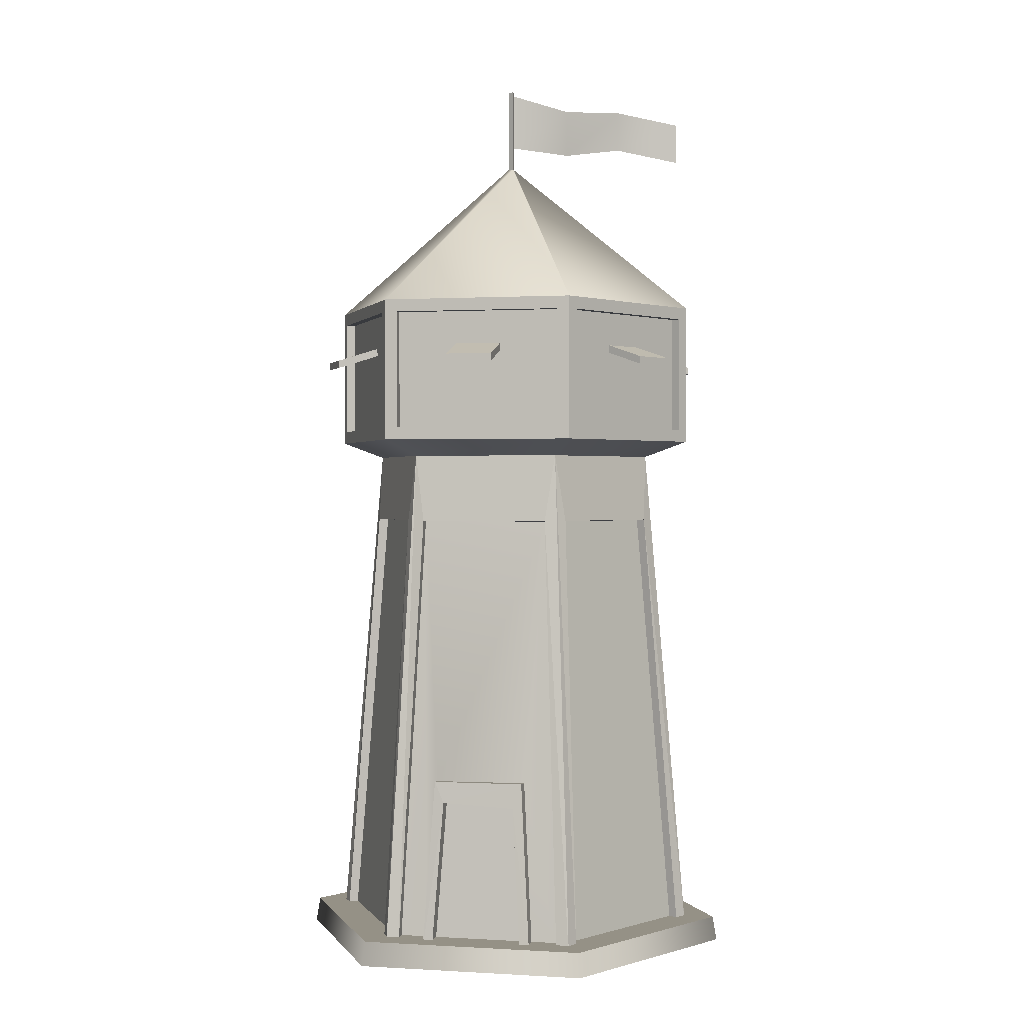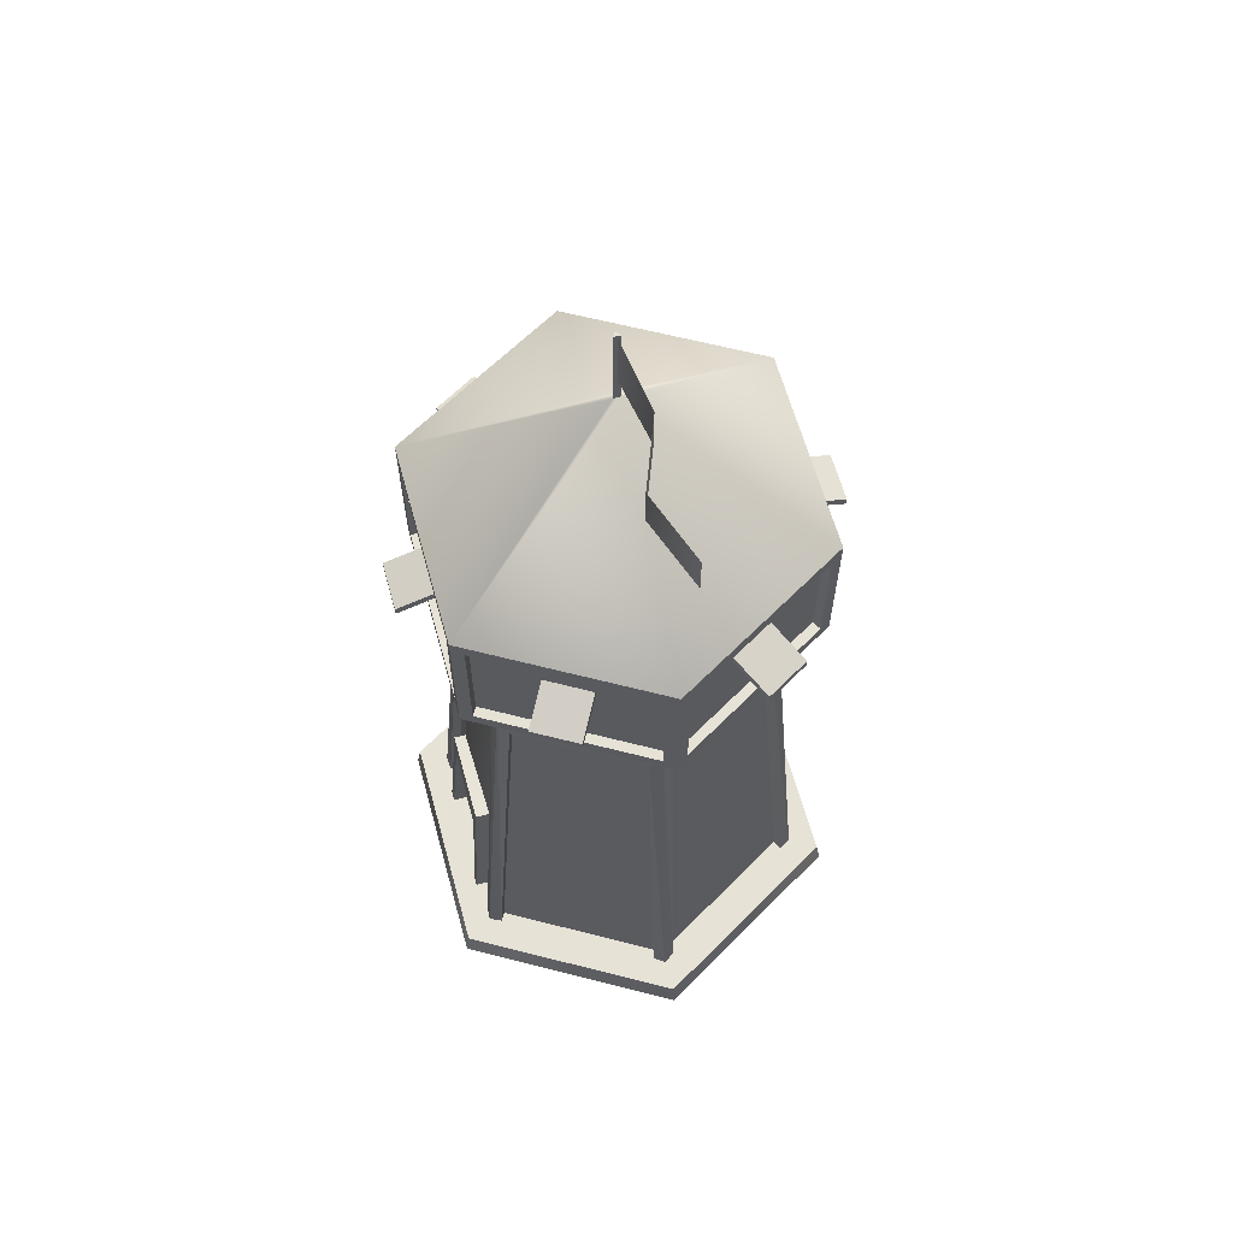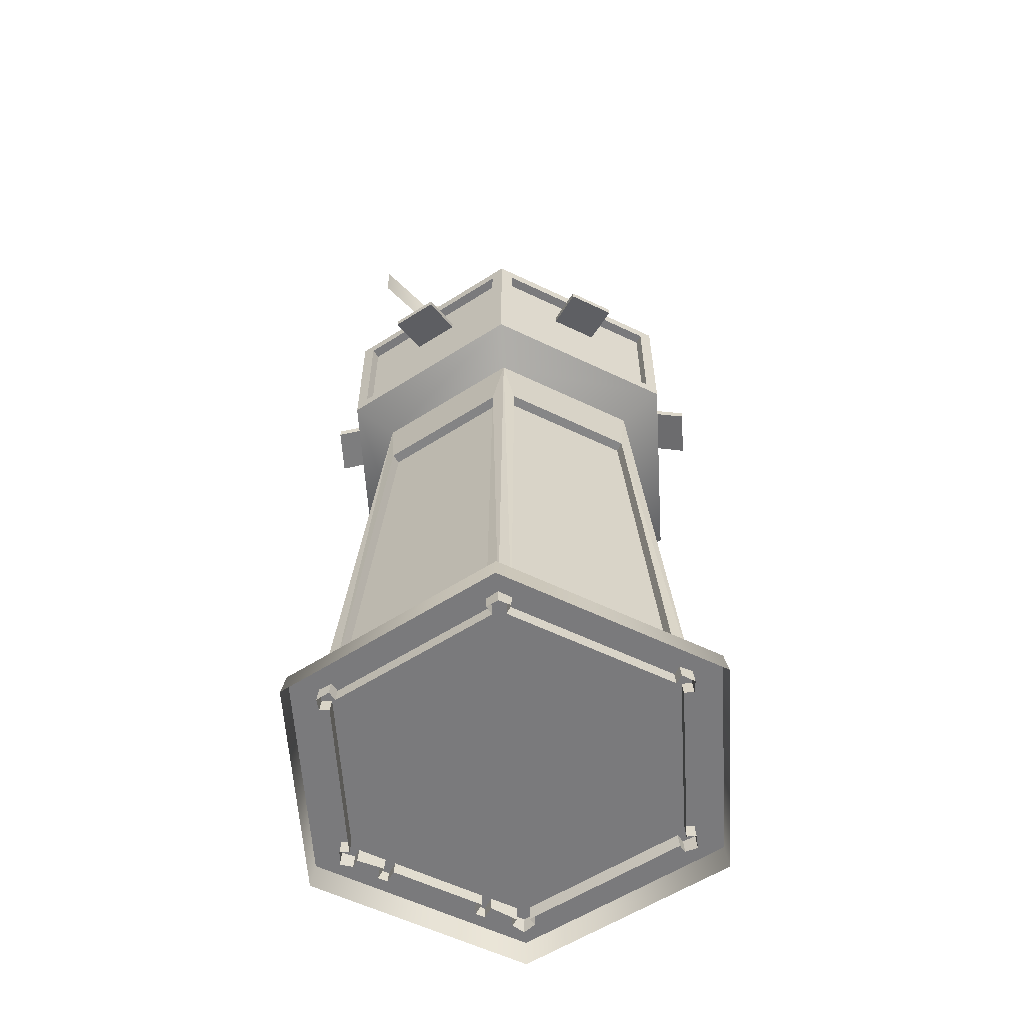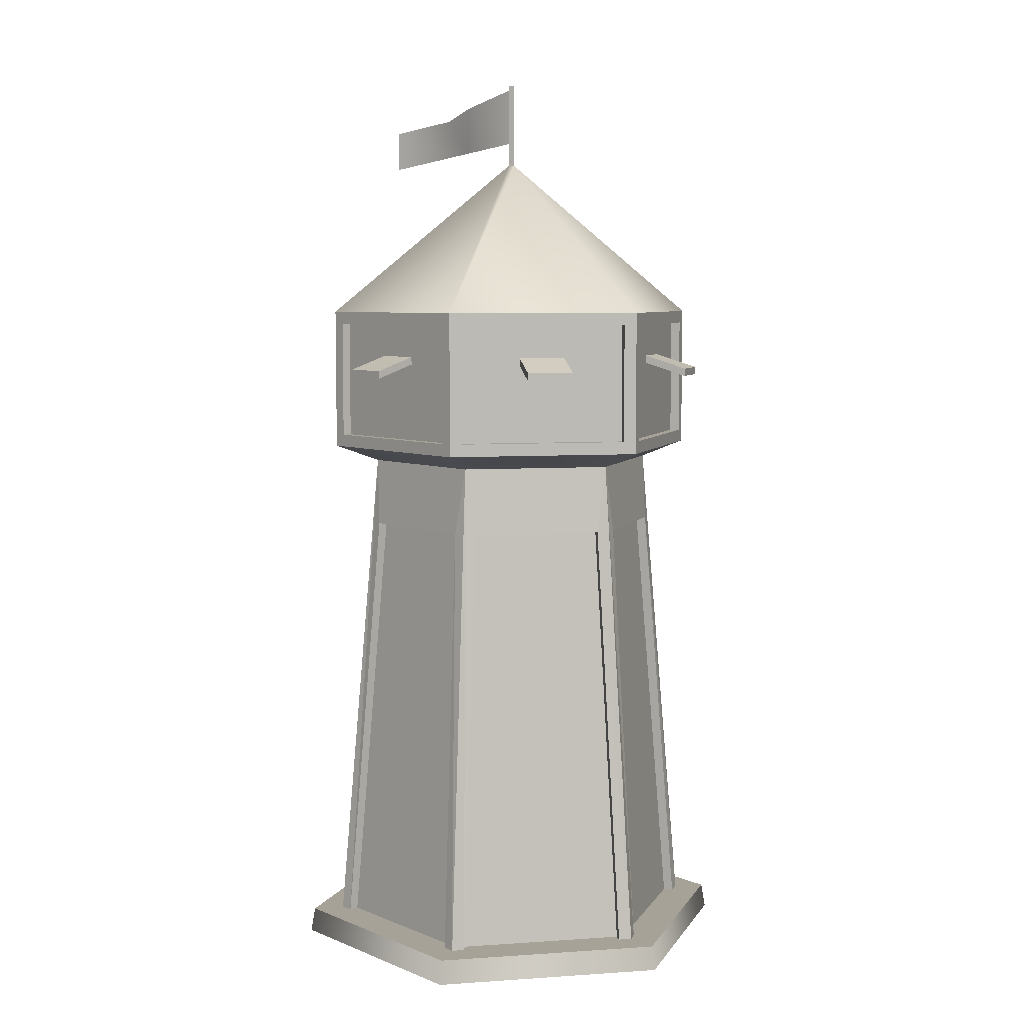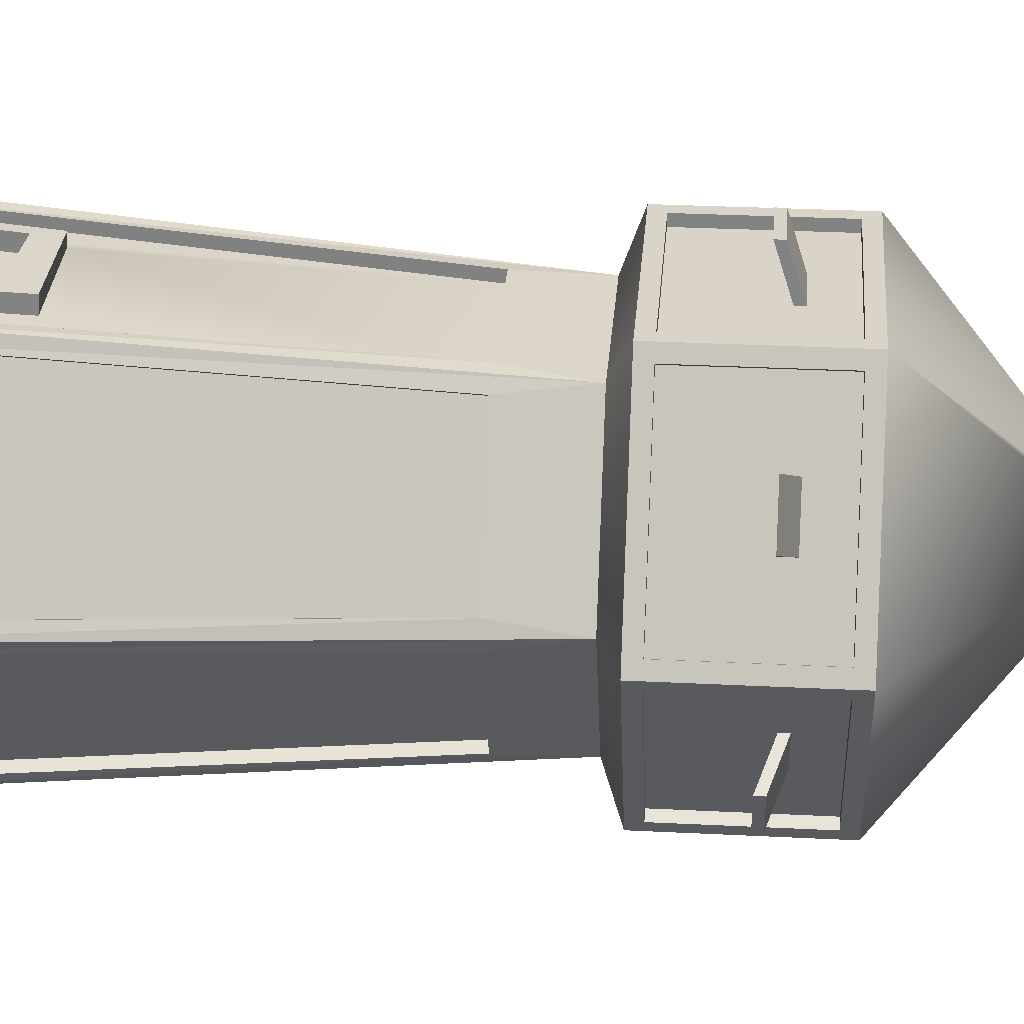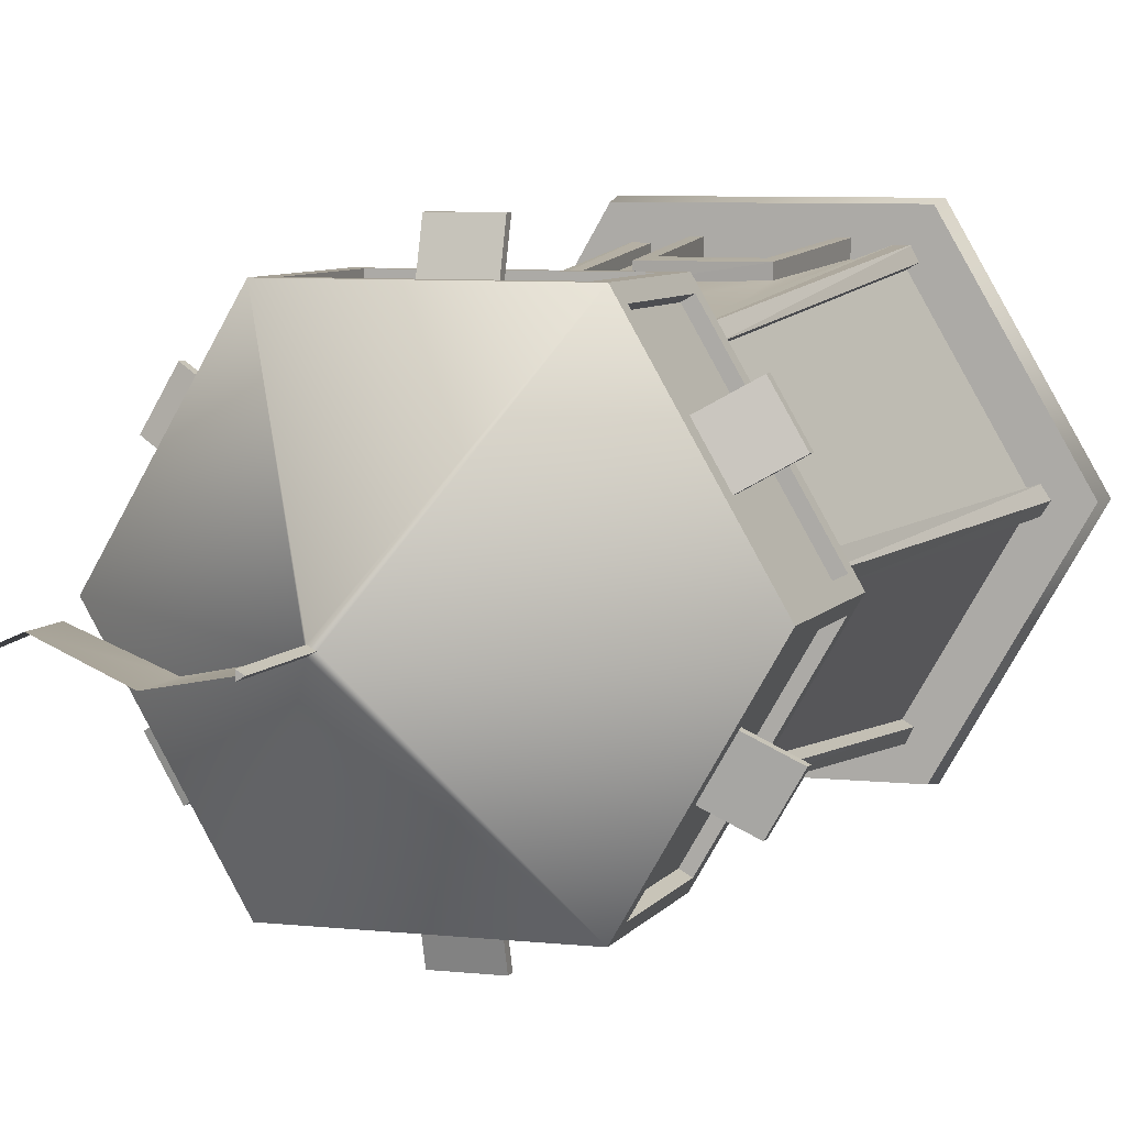
<metadata>
{"format":"obj","ext":"obj","renderer":"f3d","projection":"perspective","resolution":1024,"background":"white","views":[{"elev":0.7,"azim":12.6,"up":"+Y"},{"elev":63.1,"azim":74.5,"up":"+Y"},{"elev":-58.2,"azim":153.5,"up":"+Y"},{"elev":6.6,"azim":-131.1,"up":"+Y"},{"elev":28.8,"azim":94.4,"up":"+Z"},{"elev":6.6,"azim":-161.7,"up":"+Z"}]}
</metadata>
<code>
o Cylinder001_Untitled.001
v 2.345 0.1553 0
v 1.172 0.1553 -2.031
v -1.172 0.1553 -2.031
v -2.345 0.1553 0
v -1.172 0.1553 2.031
v 1.172 0.1553 2.031
v -0.01409 10.77 2e-06
v 0.7475 10.66 -0.1595
v 0.7475 11.26 -0.1595
v -0.01409 11.49 2e-06
v 1.509 10.65 0.1387
v 1.509 11.16 0.1387
v 2.271 10.5 -0.1774
v 2.271 11.01 -0.1774
v 2.856 -0.1051 -0
v 1.428 -0.1051 -2.474
v 1.401 0.2002 -2.427
v 2.802 0.2002 0
v -1.428 -0.1051 -2.474
v -1.401 0.2002 -2.427
v -2.856 -0.1051 -0
v -2.802 0.2002 0
v -1.428 -0.1051 2.474
v -1.401 0.2002 2.427
v 1.428 -0.1051 2.474
v 1.401 0.2002 2.427
v 2.236 0.02028 -0.07841
v 1.186 0.02028 -1.897
v 0.9547 5.607 -1.491
v 1.768 5.607 -0.08145
v 1.05 0.02028 -1.976
v -1.05 0.02028 -1.976
v -0.8137 5.607 -1.572
v 0.8137 5.607 -1.572
v -1.186 0.02028 -1.897
v -2.236 0.02028 -0.07841
v -1.768 5.607 -0.08145
v -0.9547 5.607 -1.491
v -2.236 0.02028 0.07841
v -1.186 0.02028 1.897
v -0.9547 5.607 1.491
v -1.768 5.607 0.08145
v 0.5829 0.05238 1.975
v 0.4632 1.904 1.855
v -0.4568 1.95 1.855
v -0.5829 0.05238 1.975
v 1.186 0.02048 1.897
v 2.236 0.02048 0.07841
v 1.768 5.608 0.08145
v 0.9547 5.608 1.491
v 1.87 6.471 1e-06
v 0.935 6.471 -1.619
v 1.215 6.676 -2.105
v 2.431 6.676 1e-06
v -0.935 6.471 -1.619
v -1.215 6.676 -2.105
v -1.87 6.471 1e-06
v -2.431 6.676 1e-06
v -0.935 6.471 1.619
v -1.215 6.676 2.105
v 0.935 6.471 1.619
v 1.215 6.676 2.105
v 1.576 7.251 -1.244
v 1.576 7.819 -1.244
v 1.866 7.819 -0.7428
v 1.866 7.251 -0.7428
v -0.2896 7.251 -1.987
v -0.2896 7.819 -1.987
v 0.2896 7.819 -1.987
v 0.2896 7.251 -1.987
v -1.866 7.251 -0.7428
v -1.866 7.819 -0.7428
v -1.576 7.819 -1.244
v -1.576 7.251 -1.244
v -1.576 7.251 1.244
v -1.576 7.819 1.244
v -1.866 7.819 0.7428
v -1.866 7.251 0.7428
v 0.2896 7.251 1.987
v 0.2896 7.819 1.987
v -0.2896 7.819 1.987
v -0.2896 7.251 1.987
v 1.866 7.251 0.7428
v 1.866 7.819 0.7428
v 1.576 7.819 1.244
v 1.576 7.251 1.244
v 2.431 8.491 1e-06
v 1.215 8.491 -2.105
v 0.02165 10.46 -0.03749
v -1.215 8.491 -2.105
v -0.04329 10.46 2e-06
v -2.431 8.491 1e-06
v -1.215 8.491 2.105
v 0.02165 10.46 0.0375
v 1.215 8.491 2.105
v -0.04329 11.53 1e-06
v 0.02165 11.53 0.0375
v 0.02165 11.53 -0.03749
v 1.215 0 -2.105
v 1.061 5.617 -1.552
v 1.288 0.02911 -1.956
v 1.874 5.617 -0.1425
v 2.431 0 0
v 2.338 0.02911 -0.1372
v -1.215 0 -2.105
v -1.288 0.02911 -1.956
v -1.061 5.617 -1.552
v -2.431 0 0
v -1.874 5.617 -0.1425
v -2.338 0.02911 -0.1372
v -1.215 -0 2.105
v -1.05 0.02911 2.093
v -0.8137 5.617 1.694
v 1.215 -0 2.105
v 0.8137 5.617 1.694
v 1.05 0.02911 2.093
v 1.295 6.834 -1.968
v 2.352 6.834 -0.1371
v 1.295 8.333 -1.968
v 2.352 8.333 -0.1371
v -2.352 6.834 -0.1371
v -1.295 6.834 -1.968
v -2.352 8.333 -0.1371
v -1.295 8.333 -1.968
v 1.057 6.834 2.105
v -1.057 6.834 2.105
v 1.057 8.333 2.105
v -1.057 8.333 2.105
v 1.05 0.02911 -2.093
v 0.8137 5.617 -1.694
v -0.8137 5.617 -1.694
v -1.05 0.02911 -2.093
v -2.338 0.02911 0.1372
v -1.874 5.617 0.1425
v -1.061 5.617 1.552
v -1.288 0.02911 1.956
v 1.874 5.617 0.1425
v 2.338 0.02911 0.1372
v 1.061 5.617 1.552
v 1.288 0.02911 1.956
v -1.057 6.834 -2.105
v 1.057 6.834 -2.105
v -1.057 8.333 -2.105
v 1.057 8.333 -2.105
v -1.295 6.834 1.968
v -2.352 6.834 0.1371
v -1.295 8.333 1.968
v -2.352 8.333 0.1371
v 2.352 6.834 0.1371
v 1.295 6.834 1.968
v 2.352 8.333 0.1371
v 1.295 8.333 1.968
v -1.05 0.02028 1.976
v -0.8137 5.607 1.572
v 0.8137 5.607 1.572
v 1.05 0.02028 1.976
v 1.192 6.834 -1.909
v 2.249 6.834 -0.07812
v 1.192 8.333 -1.909
v 2.249 8.333 -0.07812
v -1.057 6.834 -1.987
v 1.057 6.834 -1.987
v -1.057 8.333 -1.987
v 1.057 8.333 -1.987
v -2.249 6.834 -0.07812
v -1.192 6.834 -1.909
v -2.249 8.333 -0.07812
v -1.192 8.333 -1.909
v -1.192 6.834 1.909
v -2.249 6.834 0.07812
v -1.192 8.333 1.909
v -2.249 8.333 0.07812
v 1.057 6.834 1.987
v -1.057 6.834 1.987
v 1.057 8.333 1.987
v -1.057 8.333 1.987
v 2.249 6.834 0.07812
v 1.192 6.834 1.909
v 2.249 8.333 0.07812
v 1.192 8.333 1.909
v 1.576 7.916 -1.244
v 1.866 7.916 -0.7428
v -0.2896 7.916 -1.987
v 0.2896 7.916 -1.987
v -1.866 7.916 -0.7428
v -1.576 7.916 -1.244
v -1.576 7.916 1.244
v -1.866 7.916 0.7428
v 0.2896 7.916 1.987
v -0.2896 7.916 1.987
v 1.866 7.916 0.7428
v 1.576 7.916 1.244
v 2.324 7.748 -1.007
v 2.034 7.748 -1.509
v 2.324 7.652 -1.007
v 2.034 7.652 -1.509
v 0.2896 7.748 -2.516
v -0.2896 7.748 -2.516
v 0.2896 7.652 -2.516
v -0.2896 7.652 -2.516
v -2.034 7.748 -1.509
v -2.324 7.748 -1.007
v -2.034 7.652 -1.509
v -2.324 7.652 -1.007
v -2.324 7.748 1.007
v -2.034 7.748 1.509
v -2.324 7.652 1.007
v -2.034 7.652 1.509
v -0.2896 7.748 2.516
v 0.2896 7.748 2.516
v -0.2896 7.652 2.516
v 0.2896 7.652 2.516
v 2.034 7.748 1.509
v 2.324 7.748 1.007
v 2.034 7.652 1.509
v 2.324 7.652 1.007
v -0.7059 0.05193 1.975
v -0.576 2.217 1.865
v 0.5712 2.222 1.833
v 0.7059 0.05193 1.975
v 0.4625 1.917 2.032
v 0.5822 0.06454 2.152
v 0.7053 0.06409 2.152
v 0.5705 2.234 2.01
v -0.4574 1.963 2.032
v -0.5767 2.229 2.01
v -0.7066 0.06409 2.152
v -0.5835 0.06454 2.152
f 7 8 9
f 9 10 7
f 8 11 12
f 12 9 8
f 11 13 14
f 14 12 11
f 15 16 17
f 17 18 15
f 16 19 20
f 20 17 16
f 19 21 22
f 22 20 19
f 21 23 24
f 24 22 21
f 23 25 26
f 26 24 23
f 25 15 18
f 18 26 25
f 17 20 22
f 22 24 26
f 17 22 26
f 18 17 26
f 27 28 29
f 29 30 27
f 31 32 33
f 33 34 31
f 35 36 37
f 37 38 35
f 39 40 41
f 41 42 39
f 43 44 45
f 45 46 43
f 47 48 49
f 49 50 47
f 51 52 53
f 53 54 51
f 52 55 56
f 56 53 52
f 55 57 58
f 58 56 55
f 57 59 60
f 60 58 57
f 59 61 62
f 62 60 59
f 61 51 54
f 54 62 61
f 63 64 65
f 65 66 63
f 67 68 69
f 69 70 67
f 71 72 73
f 73 74 71
f 75 76 77
f 77 78 75
f 79 80 81
f 81 82 79
f 83 84 85
f 85 86 83
f 87 88 89
f 89 88 90
f 90 91 89
f 90 92 91
f 91 92 93
f 93 94 91
f 93 95 94
f 89 94 95
f 95 87 89
f 96 97 98
f 99 52 100
f 100 101 99
f 52 51 102
f 102 100 52
f 51 103 104
f 104 102 51
f 55 105 106
f 106 107 55
f 108 57 109
f 109 110 108
f 57 55 107
f 107 109 57
f 59 111 112
f 112 113 59
f 114 61 115
f 115 116 114
f 61 59 113
f 113 115 61
f 54 53 117
f 117 118 54
f 53 88 119
f 119 117 53
f 88 87 120
f 120 119 88
f 87 54 118
f 118 120 87
f 56 58 121
f 121 122 56
f 58 92 123
f 123 121 58
f 92 90 124
f 124 123 92
f 90 56 122
f 122 124 90
f 60 62 125
f 125 126 60
f 62 95 127
f 127 125 62
f 95 93 128
f 128 127 95
f 93 60 126
f 126 128 93
f 52 99 129
f 129 130 52
f 105 55 131
f 131 132 105
f 55 52 130
f 130 131 55
f 57 108 133
f 133 134 57
f 111 59 135
f 135 136 111
f 59 57 134
f 134 135 59
f 103 51 137
f 137 138 103
f 51 61 139
f 139 137 51
f 61 114 140
f 140 139 61
f 53 56 141
f 141 142 53
f 56 90 143
f 143 141 56
f 90 88 144
f 144 143 90
f 88 53 142
f 142 144 88
f 58 60 145
f 145 146 58
f 60 93 147
f 147 145 60
f 93 92 148
f 148 147 93
f 92 58 146
f 146 148 92
f 62 54 149
f 149 150 62
f 54 87 151
f 151 149 54
f 87 95 152
f 152 151 87
f 95 62 150
f 150 152 95
f 101 100 29
f 29 28 101
f 100 102 30
f 30 29 100
f 102 104 27
f 27 30 102
f 130 129 31
f 31 34 130
f 132 131 33
f 33 32 132
f 131 130 34
f 34 33 131
f 107 106 35
f 35 38 107
f 110 109 37
f 37 36 110
f 109 107 38
f 38 37 109
f 134 133 39
f 39 42 134
f 136 135 41
f 41 40 136
f 135 134 42
f 42 41 135
f 113 112 153
f 153 154 113
f 116 115 155
f 155 156 116
f 115 113 154
f 154 155 115
f 138 137 49
f 49 48 138
f 137 139 50
f 50 49 137
f 139 140 47
f 47 50 139
f 118 117 157
f 157 158 118
f 117 119 159
f 159 157 117
f 119 120 160
f 160 159 119
f 120 118 158
f 158 160 120
f 142 141 161
f 161 162 142
f 141 143 163
f 163 161 141
f 143 144 164
f 164 163 143
f 144 142 162
f 162 164 144
f 122 121 165
f 165 166 122
f 121 123 167
f 167 165 121
f 123 124 168
f 168 167 123
f 124 122 166
f 166 168 124
f 146 145 169
f 169 170 146
f 145 147 171
f 171 169 145
f 147 148 172
f 172 171 147
f 148 146 170
f 170 172 148
f 126 125 173
f 173 174 126
f 125 127 175
f 175 173 125
f 127 128 176
f 176 175 127
f 128 126 174
f 174 176 128
f 150 149 177
f 177 178 150
f 149 151 179
f 179 177 149
f 151 152 180
f 180 179 151
f 152 150 178
f 178 180 152
f 158 157 63
f 63 66 158
f 157 159 181
f 157 181 64
f 157 64 63
f 159 160 182
f 182 181 159
f 160 158 66
f 160 66 65
f 160 65 182
f 162 161 67
f 67 70 162
f 161 163 183
f 161 183 68
f 161 68 67
f 163 164 184
f 184 183 163
f 164 162 70
f 164 70 69
f 164 69 184
f 166 165 71
f 71 74 166
f 165 167 185
f 165 185 72
f 165 72 71
f 167 168 186
f 186 185 167
f 168 166 74
f 168 74 73
f 168 73 186
f 170 169 75
f 75 78 170
f 169 171 187
f 169 187 76
f 169 76 75
f 171 172 188
f 188 187 171
f 172 170 78
f 172 78 77
f 172 77 188
f 174 173 79
f 79 82 174
f 173 175 189
f 173 189 80
f 173 80 79
f 175 176 190
f 190 189 175
f 176 174 82
f 176 82 81
f 176 81 190
f 178 177 83
f 83 86 178
f 177 179 191
f 177 191 84
f 177 84 83
f 179 180 192
f 192 191 179
f 180 178 86
f 180 86 85
f 180 85 192
f 181 182 193
f 193 194 181
f 182 65 195
f 195 193 182
f 65 64 196
f 196 195 65
f 64 181 194
f 194 196 64
f 183 184 197
f 197 198 183
f 184 69 199
f 199 197 184
f 69 68 200
f 200 199 69
f 68 183 198
f 198 200 68
f 185 186 201
f 201 202 185
f 186 73 203
f 203 201 186
f 73 72 204
f 204 203 73
f 72 185 202
f 202 204 72
f 187 188 205
f 205 206 187
f 188 77 207
f 207 205 188
f 77 76 208
f 208 207 77
f 76 187 206
f 206 208 76
f 189 190 209
f 209 210 189
f 190 81 211
f 211 209 190
f 81 80 212
f 212 211 81
f 80 189 210
f 210 212 80
f 191 192 213
f 213 214 191
f 192 85 215
f 215 213 192
f 85 84 216
f 216 215 85
f 84 191 214
f 214 216 84
f 91 94 97
f 97 96 91
f 94 89 98
f 98 97 94
f 89 91 96
f 96 98 89
f 154 153 217
f 154 217 218
f 155 154 218
f 155 218 219
f 156 155 219
f 156 219 220
f 221 222 223
f 223 224 221
f 225 221 224
f 224 226 225
f 227 228 225
f 225 226 227
f 44 43 222
f 222 221 44
f 220 219 224
f 224 223 220
f 219 218 226
f 226 224 219
f 218 217 227
f 227 226 218
f 46 45 225
f 225 228 46
f 45 44 221
f 221 225 45
f 212 210 209
f 209 211 212
f 216 214 213
f 213 215 216
f 196 194 193
f 193 195 196
f 200 198 197
f 197 199 200
f 204 202 201
f 201 203 204
f 208 206 205
f 205 207 208

</code>
